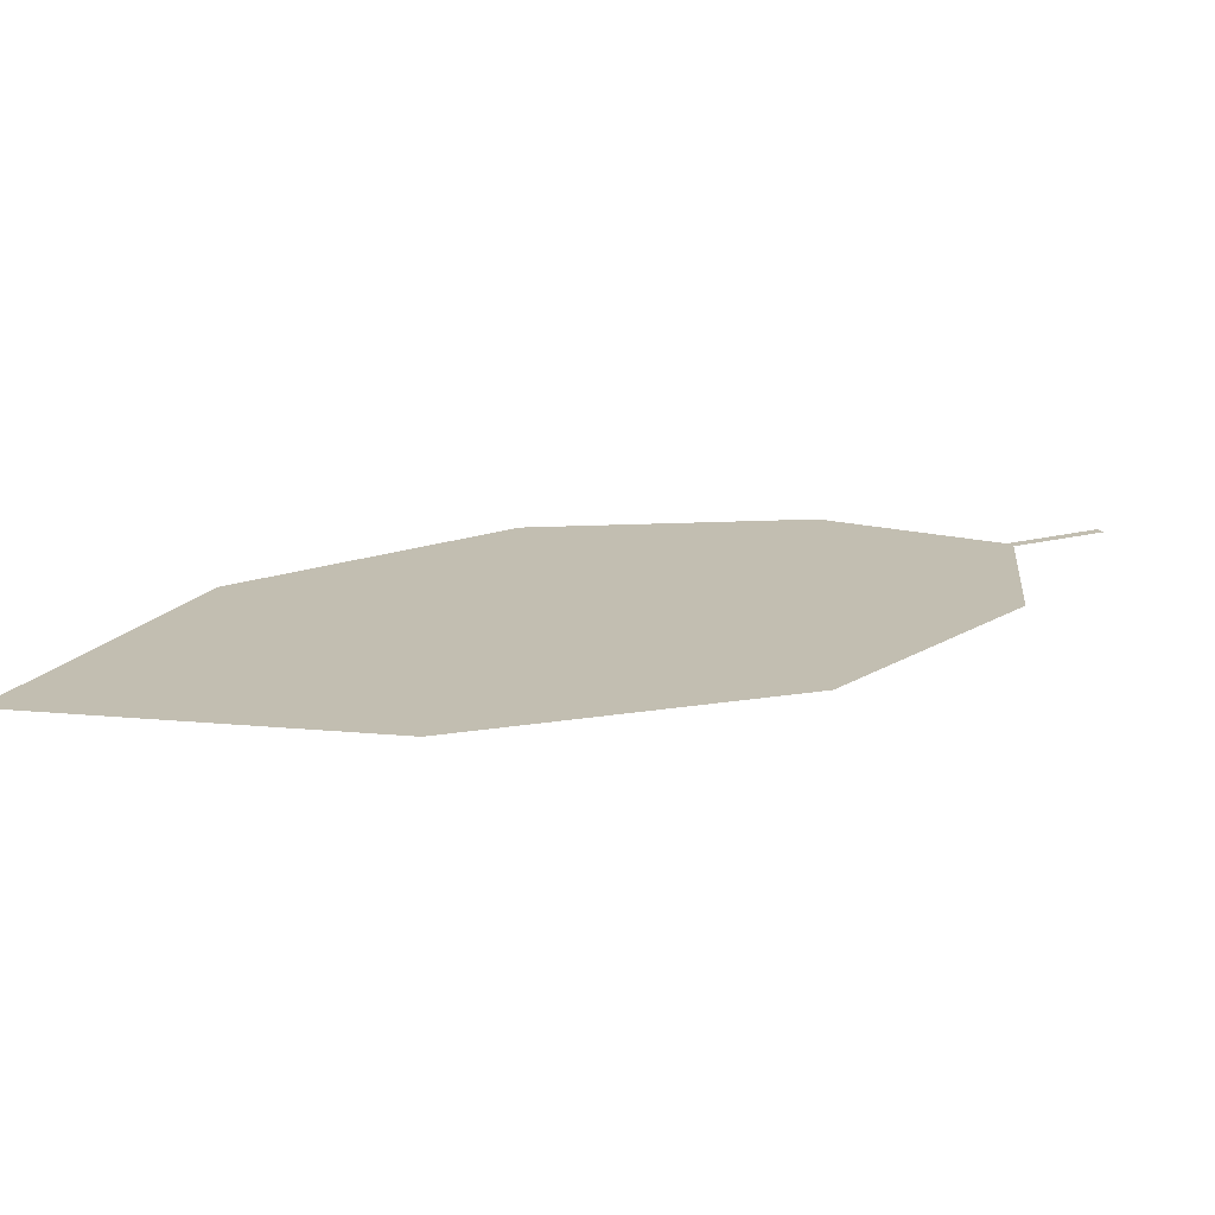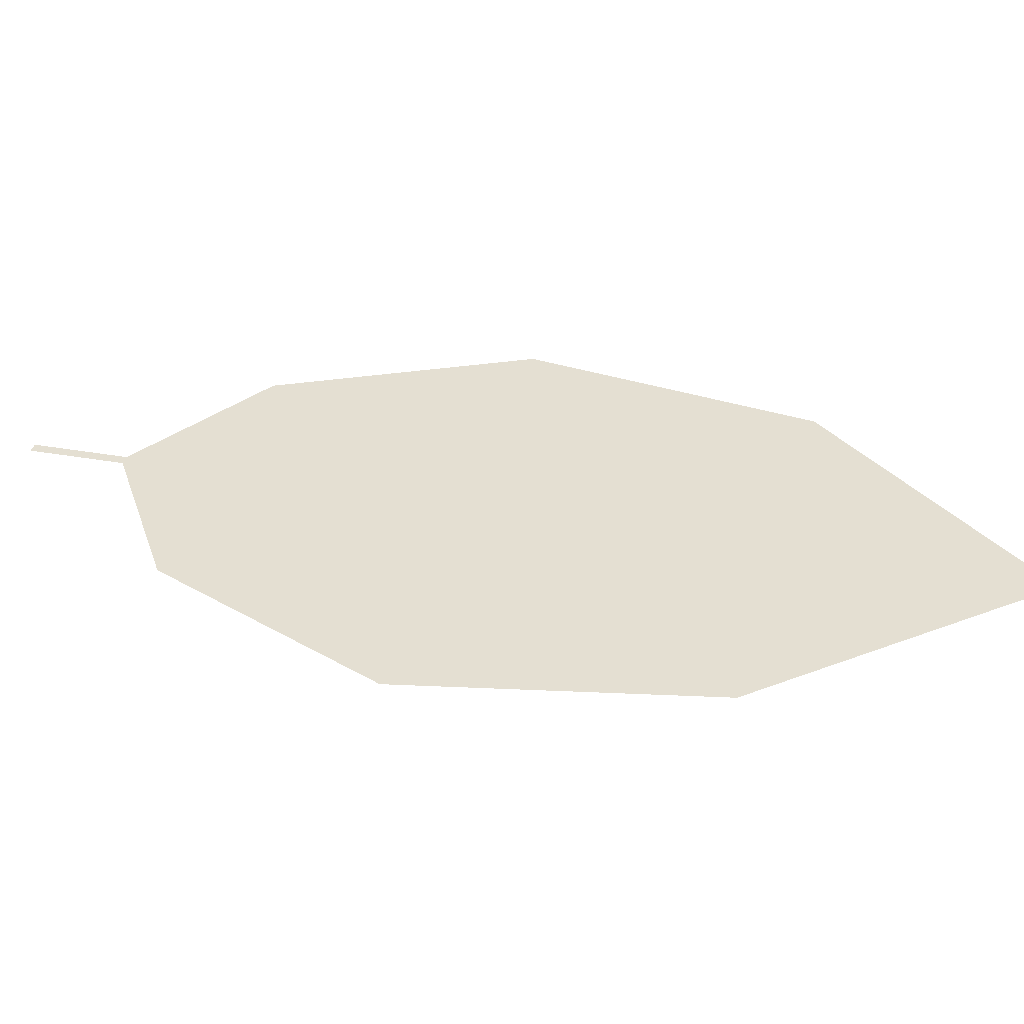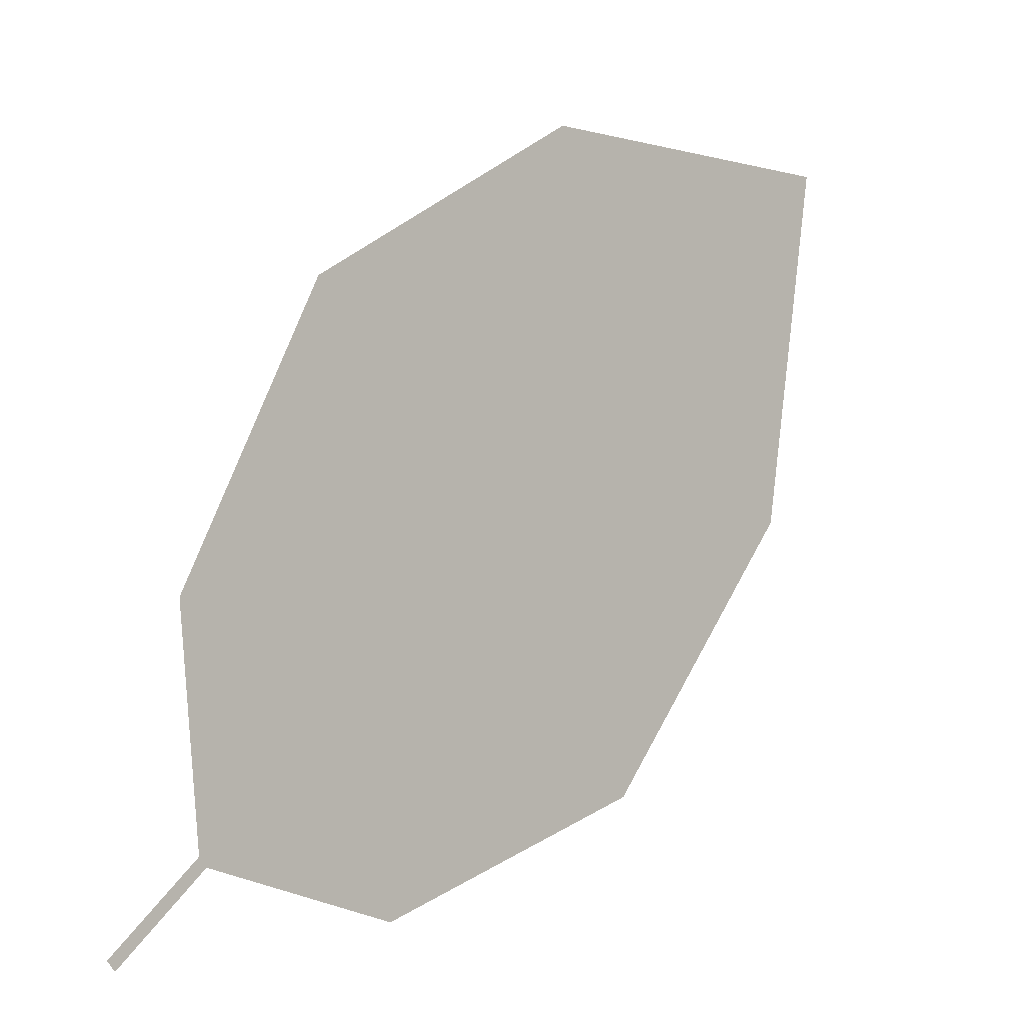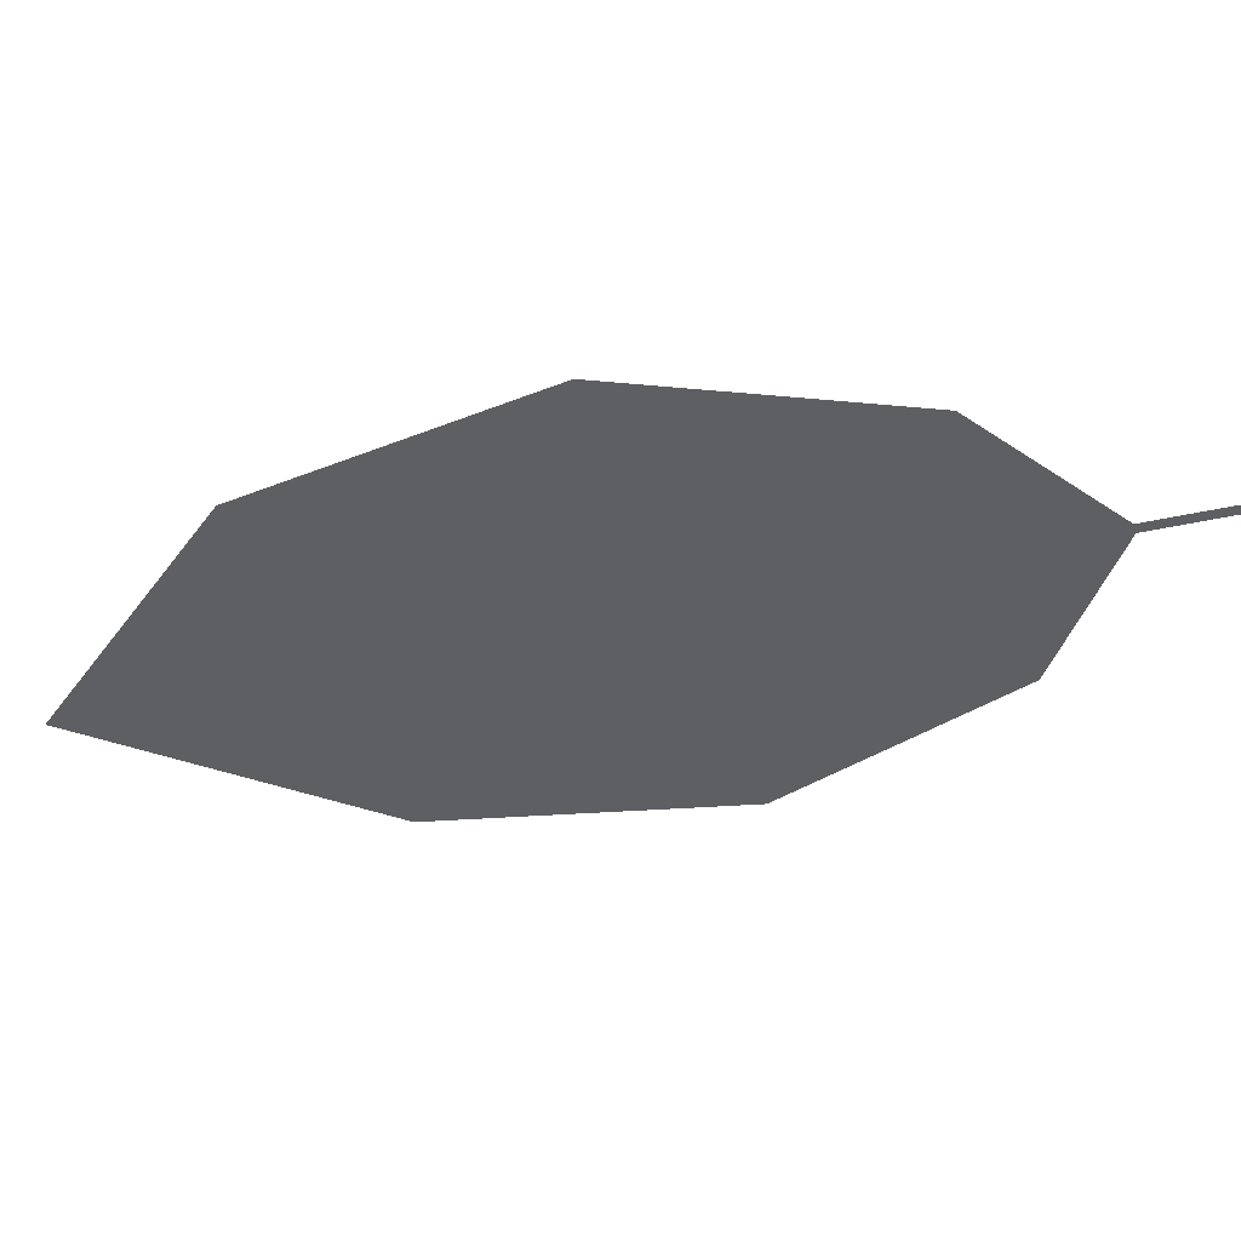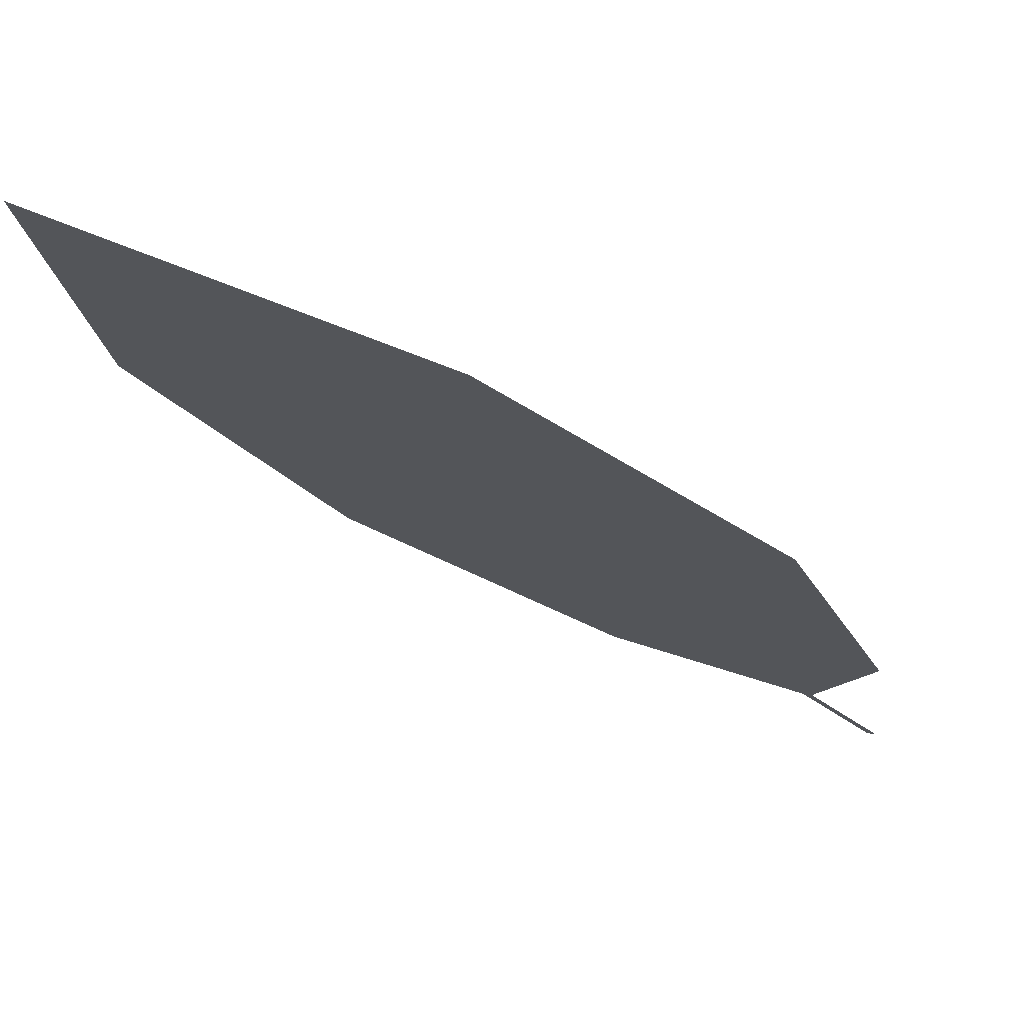
<metadata>
{"format":"obj","ext":"obj","renderer":"f3d","projection":"perspective","resolution":1024,"background":"white","views":[{"elev":21.1,"azim":-163.6,"up":"+Z"},{"elev":35.9,"azim":60.8,"up":"+Z"},{"elev":-11.6,"azim":-45.0,"up":"+Y"},{"elev":-39.3,"azim":-116.7,"up":"+Z"},{"elev":79.6,"azim":-159.9,"up":"+Y"}]}
</metadata>
<code>
o Leaves.052_leaves.052
v 0.244 -0.03678 1.619
v 0.2531 -0.0277 1.62
v 0.2431 -0.03587 1.619
v 0.2522 -0.02679 1.62
v 0.2936 0.0499 1.624
v 0.2481 -0.004576 1.621
v 0.2618 0.02718 1.623
v 0.3299 0.01366 1.621
v 0.3345 0.05448 1.624
v 0.3072 -0.01811 1.619
v 0.2754 -0.03175 1.619
f 1 2 4 3
f 8 5 4 2
f 5 7 6 4
f 8 9 5
f 2 11 10 8

</code>
